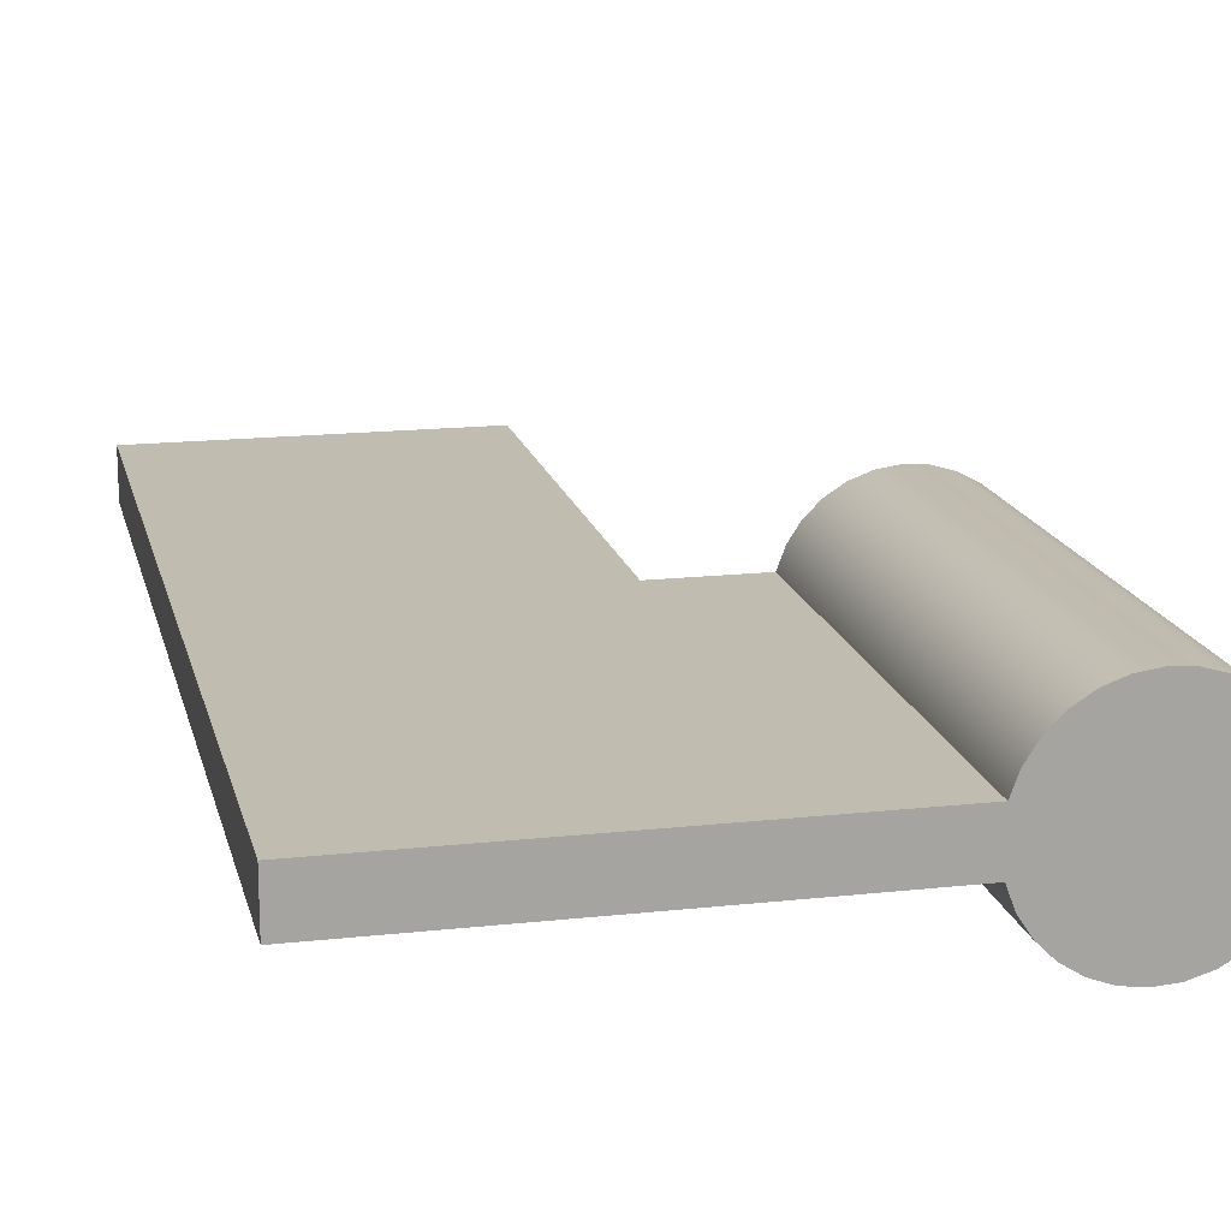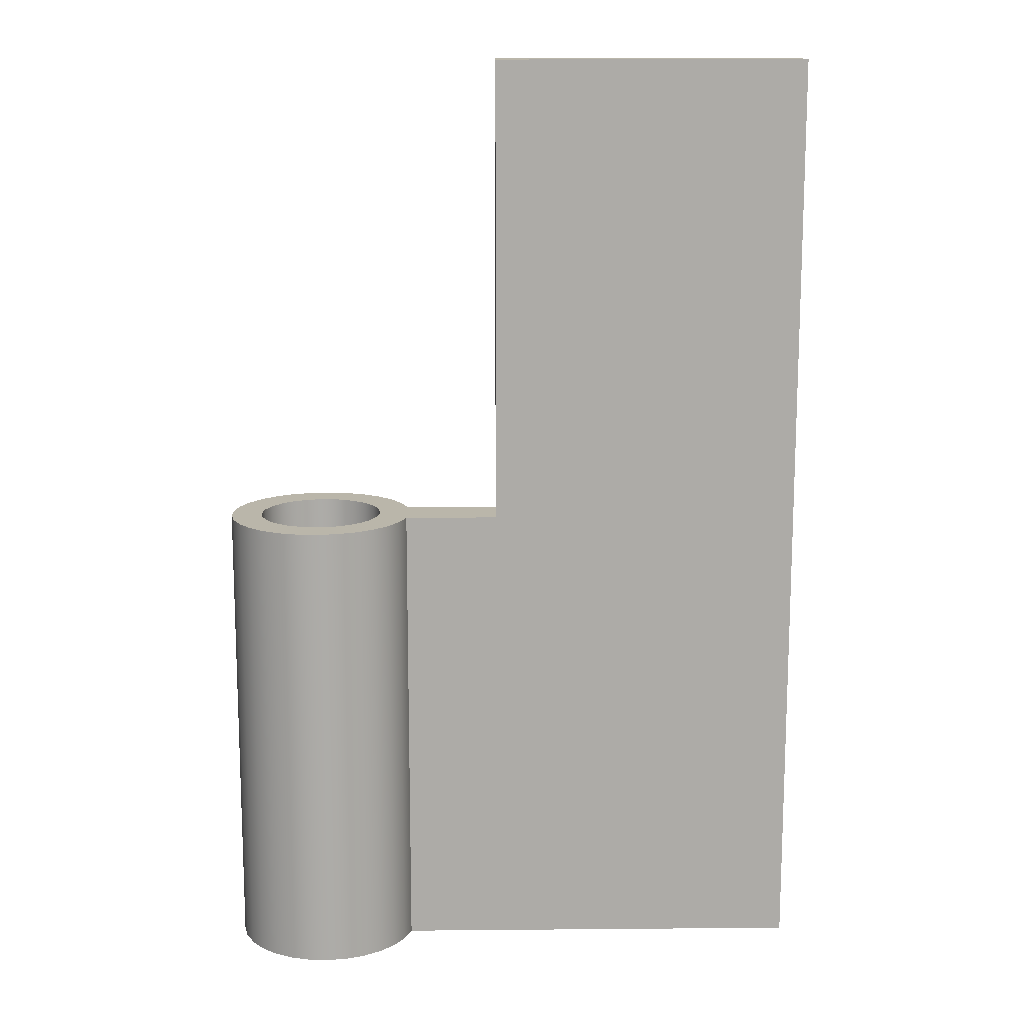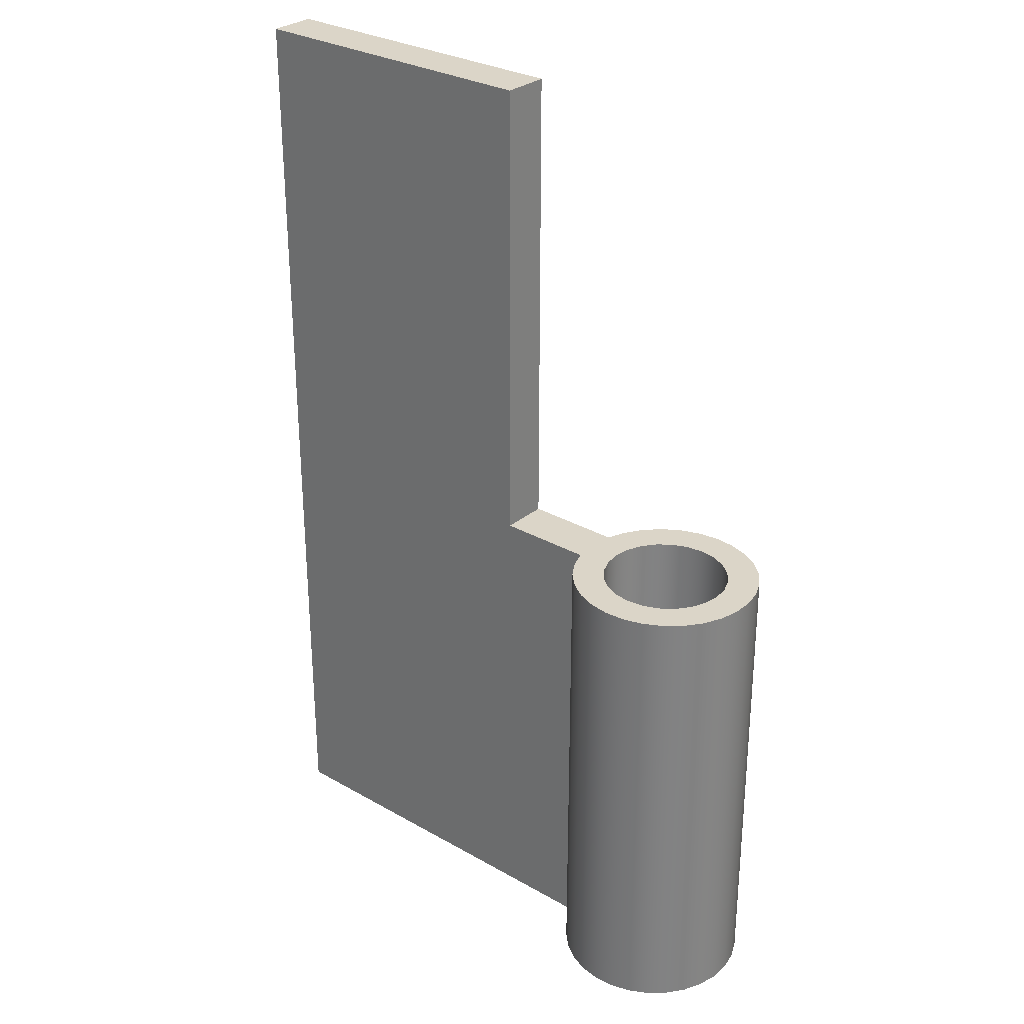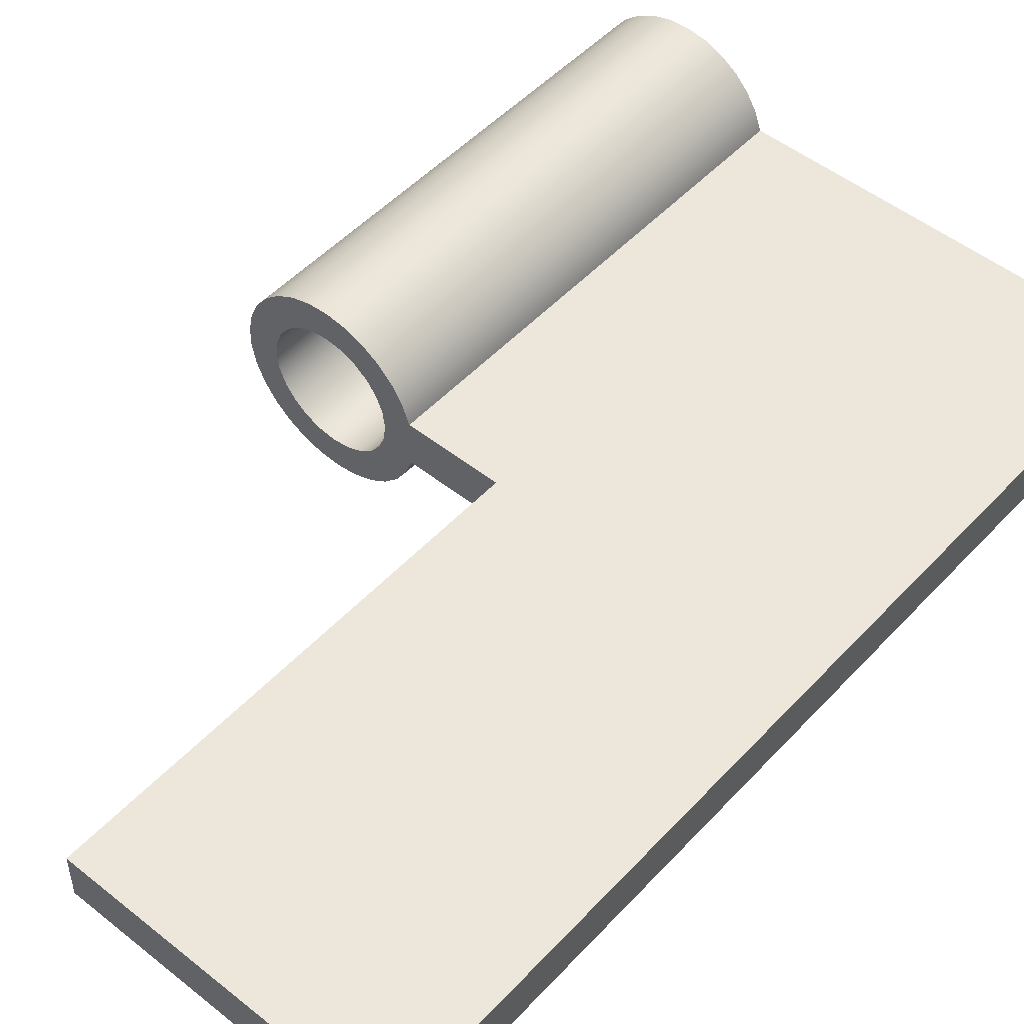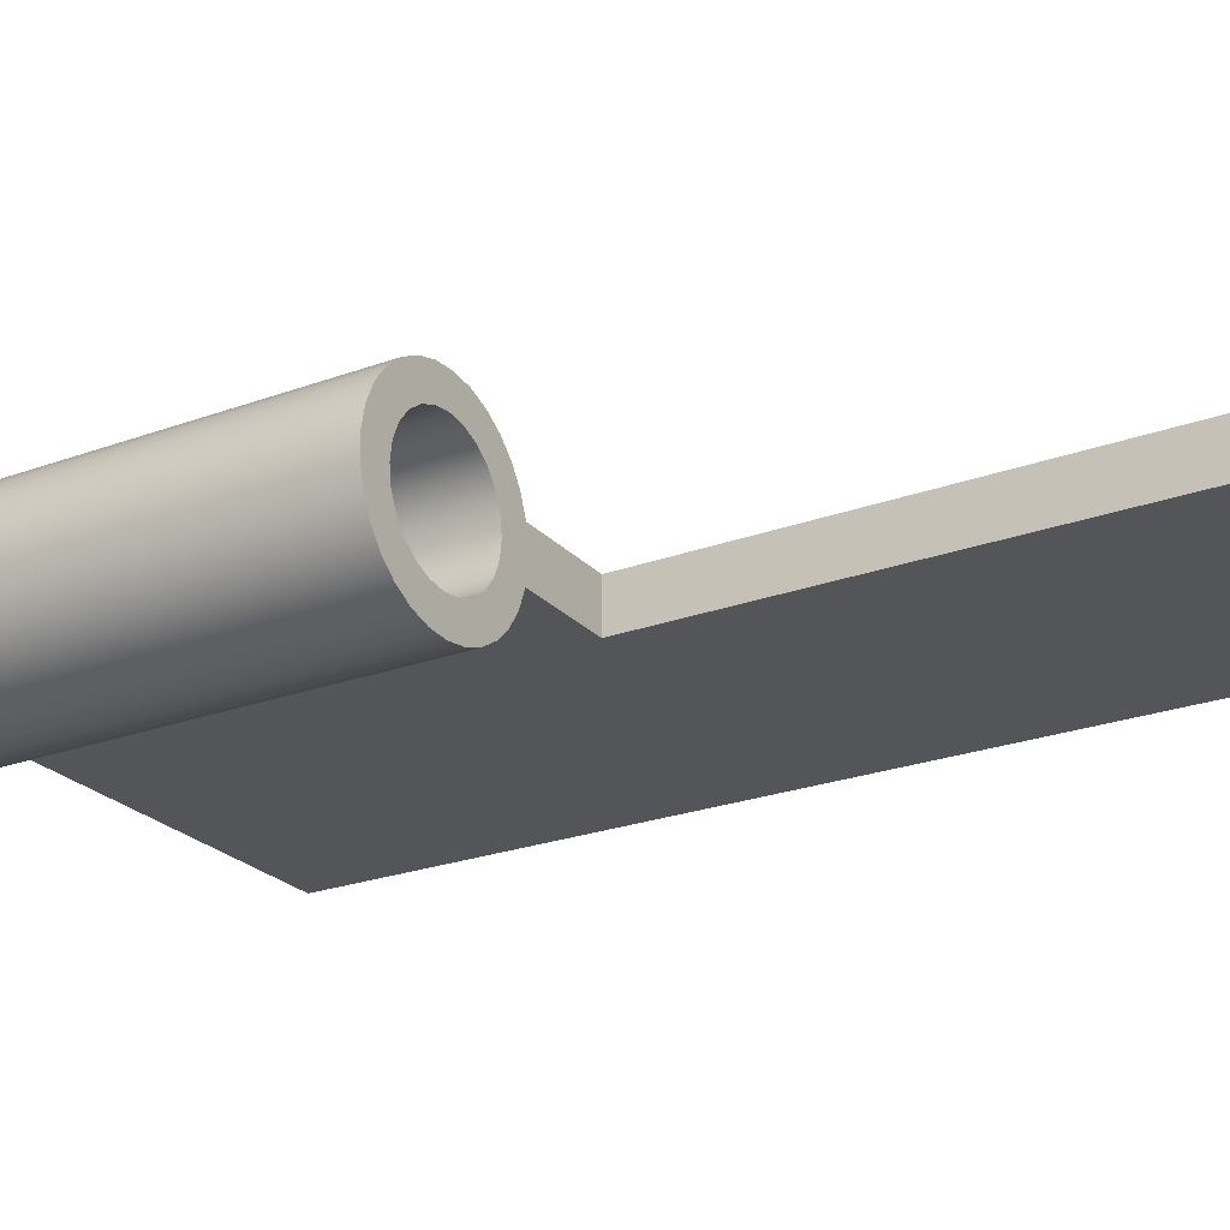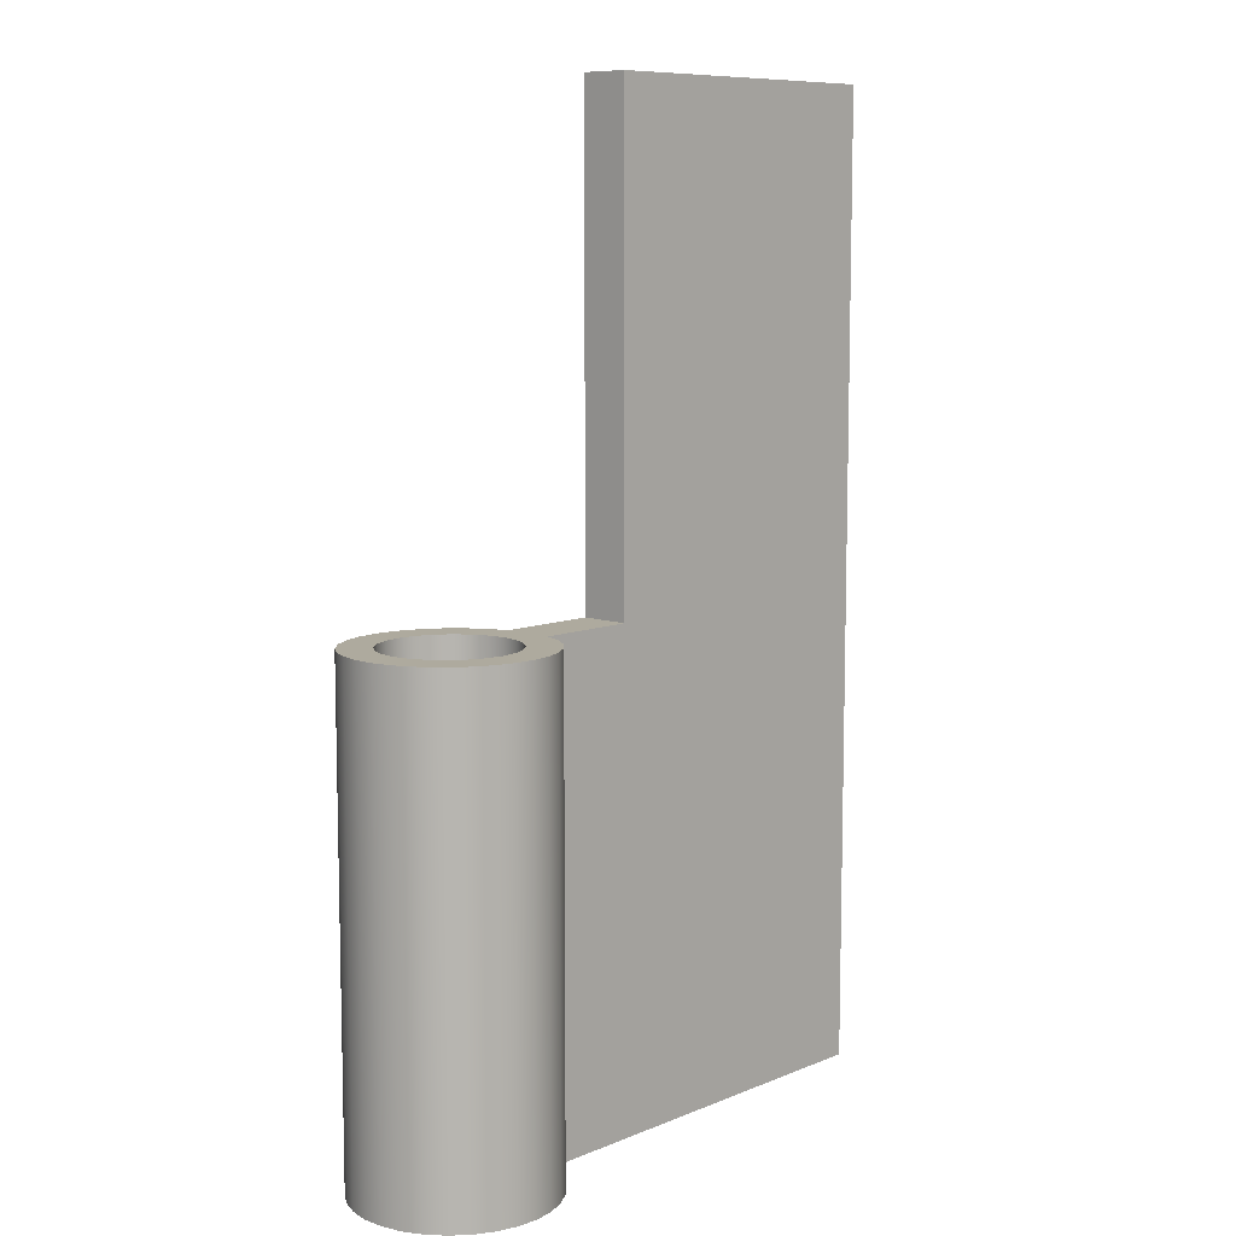
<metadata>
{"format":"obj","ext":"obj","renderer":"f3d","projection":"perspective","resolution":1024,"background":"white","views":[{"elev":16.5,"azim":-12.8,"up":"+Z"},{"elev":13.8,"azim":178.9,"up":"+Y"},{"elev":29.5,"azim":40.1,"up":"+Y"},{"elev":50.4,"azim":-139.0,"up":"+Z"},{"elev":-24.3,"azim":121.2,"up":"+Z"},{"elev":9.2,"azim":133.0,"up":"+Y"}]}
</metadata>
<code>
v -0.1083 0.1 0.075
v -0.1151 0.1 0.1268
v -0.1351 0.1 0.175
v -0.1669 0.1 0.2164
v -0.2083 0.1 0.2482
v -0.2565 0.1 0.2682
v -0.3083 0.1 0.275
v -0.3601 0.1 0.2682
v -0.4083 0.1 0.2482
v -0.4497 0.1 0.2164
v -0.4815 0.1 0.175
v -0.5015 0.1 0.1268
v -0.5083 0.1 0.075
v -0.5015 0.1 0.02324
v -0.4815 0.1 -0.025
v -0.4497 0.1 -0.06642
v -0.4083 0.1 -0.09821
v -0.3601 0.1 -0.1182
v -0.3083 0.1 -0.125
v -0.2565 0.1 -0.1182
v -0.2083 0.1 -0.09821
v -0.1669 0.1 -0.06642
v -0.1351 0.1 -0.025
v -0.1151 0.1 0.02324
v -0.1083 1.5 0.075
v -0.1151 1.5 0.02324
v -0.1351 1.5 -0.025
v -0.1669 1.5 -0.06642
v -0.2083 1.5 -0.09821
v -0.2565 1.5 -0.1182
v -0.3083 1.5 -0.125
v -0.3601 1.5 -0.1182
v -0.4083 1.5 -0.09821
v -0.4497 1.5 -0.06642
v -0.4815 1.5 -0.025
v -0.5015 1.5 0.02324
v -0.5083 1.5 0.075
v -0.5015 1.5 0.1268
v -0.4815 1.5 0.175
v -0.4497 1.5 0.2164
v -0.4083 1.5 0.2482
v -0.3601 1.5 0.2682
v -0.3083 1.5 0.275
v -0.2565 1.5 0.2682
v -0.2083 1.5 0.2482
v -0.1669 1.5 0.2164
v -0.1351 1.5 0.175
v -0.1151 1.5 0.1268
v -0.1083 0.1 0.075
v -0.1083 1.5 0.075
v -0.1083 0.1 0.075
v -0.1151 0.1 0.02324
v -0.1351 0.1 -0.025
v -0.1669 0.1 -0.06642
v -0.2083 0.1 -0.09821
v -0.2565 0.1 -0.1182
v -0.3083 0.1 -0.125
v -0.3601 0.1 -0.1182
v -0.4083 0.1 -0.09821
v -0.4497 0.1 -0.06642
v -0.4815 0.1 -0.025
v -0.5015 0.1 0.02324
v -0.5083 0.1 0.075
v -0.5015 0.1 0.1268
v -0.4815 0.1 0.175
v -0.4497 0.1 0.2164
v -0.4083 0.1 0.2482
v -0.3601 0.1 0.2682
v -0.3083 0.1 0.275
v -0.2565 0.1 0.2682
v -0.2083 0.1 0.2482
v -0.1669 0.1 0.2164
v -0.1351 0.1 0.175
v -0.1151 0.1 0.1268
v -0.1083 1.5 0.075
v -0.1151 1.5 0.1268
v -0.1351 1.5 0.175
v -0.1669 1.5 0.2164
v -0.2083 1.5 0.2482
v -0.2565 1.5 0.2682
v -0.3083 1.5 0.275
v -0.3601 1.5 0.2682
v -0.4083 1.5 0.2482
v -0.4497 1.5 0.2164
v -0.4815 1.5 0.175
v -0.5015 1.5 0.1268
v -0.5083 1.5 0.075
v -0.5015 1.5 0.02324
v -0.4815 1.5 -0.025
v -0.4497 1.5 -0.06642
v -0.4083 1.5 -0.09821
v -0.3601 1.5 -0.1182
v -0.3083 1.5 -0.125
v -0.2565 1.5 -0.1182
v -0.2083 1.5 -0.09821
v -0.1669 1.5 -0.06642
v -0.1351 1.5 -0.025
v -0.1151 1.5 0.02324
v -0.5988 1.5 -6.939e-17
v -0.9 1.5 0
v -0.9 1.5 0.15
v -0.5988 1.5 0.15
v -0.5762 1.5 0.21
v -0.5414 1.5 0.2638
v -0.496 1.5 0.309
v -0.4421 1.5 0.3435
v -0.382 1.5 0.3658
v -0.3185 1.5 0.3748
v -0.2546 1.5 0.3702
v -0.1932 1.5 0.352
v -0.137 1.5 0.3213
v -0.08859 1.5 0.2793
v -0.05022 1.5 0.2279
v -0.02363 1.5 0.1697
v -0.01002 1.5 0.107
v -0.01002 1.5 0.04296
v -0.02363 1.5 -0.01965
v -0.05022 1.5 -0.07795
v -0.08859 1.5 -0.1293
v -0.137 1.5 -0.1713
v -0.1932 1.5 -0.202
v -0.2546 1.5 -0.2202
v -0.3185 1.5 -0.2248
v -0.382 1.5 -0.2158
v -0.4421 1.5 -0.1935
v -0.496 1.5 -0.159
v -0.5414 1.5 -0.1138
v -0.5762 1.5 -0.05998
v -0.9 1.5 0
v -0.9 3 0
v -0.9 3 0.15
v -0.9 1.5 0.15
v -0.5988 1.5 -6.939e-17
v -0.5762 1.5 -0.05998
v -0.5414 1.5 -0.1138
v -0.496 1.5 -0.159
v -0.4421 1.5 -0.1935
v -0.382 1.5 -0.2158
v -0.3185 1.5 -0.2248
v -0.2546 1.5 -0.2202
v -0.1932 1.5 -0.202
v -0.137 1.5 -0.1713
v -0.08859 1.5 -0.1293
v -0.05022 1.5 -0.07795
v -0.02363 1.5 -0.01965
v -0.01002 1.5 0.04296
v -0.01002 1.5 0.107
v -0.02363 1.5 0.1697
v -0.05022 1.5 0.2279
v -0.08859 1.5 0.2793
v -0.137 1.5 0.3213
v -0.1932 1.5 0.352
v -0.2546 1.5 0.3702
v -0.3185 1.5 0.3748
v -0.382 1.5 0.3658
v -0.4421 1.5 0.3435
v -0.496 1.5 0.309
v -0.5414 1.5 0.2638
v -0.5762 1.5 0.21
v -0.5988 1.5 0.15
v -0.5988 0 0.15
v -0.5762 0 0.21
v -0.5414 0 0.2638
v -0.496 0 0.309
v -0.4421 0 0.3435
v -0.382 0 0.3658
v -0.3185 0 0.3748
v -0.2546 0 0.3702
v -0.1932 0 0.352
v -0.137 0 0.3213
v -0.08859 0 0.2793
v -0.05022 0 0.2279
v -0.02363 0 0.1697
v -0.01002 0 0.107
v -0.01002 0 0.04296
v -0.02363 0 -0.01965
v -0.05022 0 -0.07795
v -0.08859 0 -0.1293
v -0.137 0 -0.1713
v -0.1932 0 -0.202
v -0.2546 0 -0.2202
v -0.3185 0 -0.2248
v -0.382 0 -0.2158
v -0.4421 0 -0.1935
v -0.496 0 -0.159
v -0.5414 0 -0.1138
v -0.5762 0 -0.05998
v -0.5988 0 -6.939e-17
v -0.5988 1.5 0.15
v -0.9 1.5 0.15
v -0.9 3 0.15
v -1.899 3 0.15
v -1.899 0 0.15
v -0.5988 0 0.15
v -1.899 0 0
v -1.899 0 0.15
v -1.899 3 0.15
v -1.899 3 0
v -0.9 1.5 0
v -0.5988 1.5 -6.939e-17
v -0.5988 0 -6.939e-17
v -1.899 0 0
v -1.899 3 0
v -0.9 3 0
v -0.9 3 0.15
v -0.9 3 0
v -1.899 3 0
v -1.899 3 0.15
v -0.5988 0 0.15
v -1.899 0 0.15
v -1.899 0 0
v -0.5988 0 -6.939e-17
v -0.5762 0 -0.05998
v -0.5414 0 -0.1138
v -0.496 0 -0.159
v -0.4421 0 -0.1935
v -0.382 0 -0.2158
v -0.3185 0 -0.2248
v -0.2546 0 -0.2202
v -0.1932 0 -0.202
v -0.137 0 -0.1713
v -0.08859 0 -0.1293
v -0.05022 0 -0.07795
v -0.02363 0 -0.01965
v -0.01002 0 0.04296
v -0.01002 0 0.107
v -0.02363 0 0.1697
v -0.05022 0 0.2279
v -0.08859 0 0.2793
v -0.137 0 0.3213
v -0.1932 0 0.352
v -0.2546 0 0.3702
v -0.3185 0 0.3748
v -0.382 0 0.3658
v -0.4421 0 0.3435
v -0.496 0 0.309
v -0.5414 0 0.2638
v -0.5762 0 0.21
g 0166f5c6-e2a4-11ea-a118-54bf646e7e1f
f 2 48 1
f 1 48 50
f 49 25 24
f 24 25 26
f 24 26 23
f 23 26 27
f 23 27 22
f 22 27 28
f 22 28 21
f 21 28 29
f 21 29 20
f 20 29 30
f 20 30 19
f 19 30 31
f 19 31 18
f 18 31 32
f 18 32 17
f 17 32 33
f 17 33 16
f 16 33 34
f 16 34 15
f 15 34 35
f 15 35 14
f 14 35 36
f 14 36 13
f 13 36 37
f 13 37 12
f 12 37 38
f 12 38 11
f 11 38 39
f 11 39 10
f 10 39 40
f 10 40 9
f 9 40 41
f 9 41 8
f 8 41 42
f 8 42 7
f 7 42 43
f 7 43 6
f 6 43 44
f 6 44 5
f 5 44 45
f 5 45 4
f 4 45 46
f 4 46 3
f 3 46 47
f 3 47 2
f 2 47 48
g 016d3780-e2a4-11ea-99d2-54bf646e7e1f
f 52 62 51
f 51 62 63
f 51 63 74
f 74 63 64
f 74 64 73
f 73 64 65
f 73 65 72
f 72 65 66
f 72 66 71
f 71 66 67
f 71 67 70
f 70 67 68
f 70 68 69
f 62 52 61
f 61 52 53
f 61 53 60
f 60 53 54
f 60 54 59
f 59 54 55
f 59 55 58
f 58 55 56
f 58 56 57
g 007d2946-e2a4-11ea-83b4-54bf646e7e1f
f 76 115 75
f 75 115 116
f 75 116 98
f 98 116 117
f 98 117 97
f 97 117 118
f 97 118 96
f 96 118 119
f 96 119 95
f 95 119 120
f 95 120 121
f 115 76 114
f 114 76 77
f 114 77 113
f 113 77 78
f 113 78 112
f 112 78 79
f 112 79 111
f 111 79 110
f 110 79 80
f 110 80 109
f 109 80 81
f 109 81 108
f 108 81 107
f 107 81 82
f 107 82 106
f 106 82 83
f 106 83 105
f 105 83 84
f 105 84 104
f 104 84 85
f 104 85 103
f 103 85 102
f 102 85 86
f 102 86 87
f 102 87 99
f 99 87 88
f 99 88 89
f 90 127 89
f 89 127 128
f 89 128 99
f 127 90 126
f 126 90 91
f 126 91 125
f 125 91 92
f 125 92 124
f 124 92 93
f 124 93 123
f 123 93 122
f 122 93 94
f 122 94 121
f 121 94 95
f 100 101 99
f 99 101 102
g 009ff4d4-e2a4-11ea-a781-54bf646e7e1f
f 130 131 129
f 129 131 132
g ff9531c2-e2a3-11ea-b375-54bf646e7e1f
f 188 133 187
f 187 133 134
f 187 134 186
f 186 134 135
f 186 135 185
f 185 135 136
f 185 136 184
f 184 136 137
f 184 137 183
f 183 137 138
f 183 138 182
f 182 138 139
f 182 139 181
f 181 139 140
f 181 140 180
f 180 140 141
f 180 141 179
f 179 141 142
f 179 142 178
f 178 142 143
f 178 143 177
f 177 143 144
f 177 144 176
f 176 144 145
f 176 145 175
f 175 145 146
f 175 146 174
f 174 146 147
f 174 147 173
f 173 147 148
f 173 148 172
f 172 148 149
f 172 149 171
f 171 149 150
f 171 150 170
f 170 150 151
f 170 151 169
f 169 151 152
f 169 152 168
f 168 152 153
f 168 153 167
f 167 153 154
f 167 154 166
f 166 154 155
f 166 155 165
f 165 155 156
f 165 156 164
f 164 156 157
f 164 157 163
f 163 157 158
f 163 158 162
f 162 158 159
f 162 159 161
f 161 159 160
g ff9bc18a-e2a3-11ea-9a02-54bf646e7e1f
f 189 190 194
f 194 190 193
f 193 190 192
f 192 190 191
g ff680576-e2a3-11ea-b6d6-54bf646e7e1f
f 195 196 198
f 198 196 197
g ff6fce06-e2a3-11ea-9611-54bf646e7e1f
f 200 201 199
f 199 201 202
f 199 202 203
f 203 204 199
g ffa18e42-e2a3-11ea-a0a9-54bf646e7e1f
f 206 207 205
f 205 207 208
g ffa70cd0-e2a3-11ea-a6f7-54bf646e7e1f
f 210 212 209
f 209 212 226
f 209 226 227
f 210 211 212
f 213 224 212
f 212 224 225
f 212 225 226
f 224 213 223
f 223 213 214
f 223 214 222
f 222 214 215
f 222 215 221
f 221 215 216
f 221 216 220
f 220 216 217
f 220 217 219
f 219 217 218
f 209 227 238
f 238 227 228
f 238 228 237
f 237 228 229
f 237 229 236
f 236 229 230
f 236 230 235
f 235 230 231
f 235 231 234
f 234 231 232
f 234 232 233

</code>
